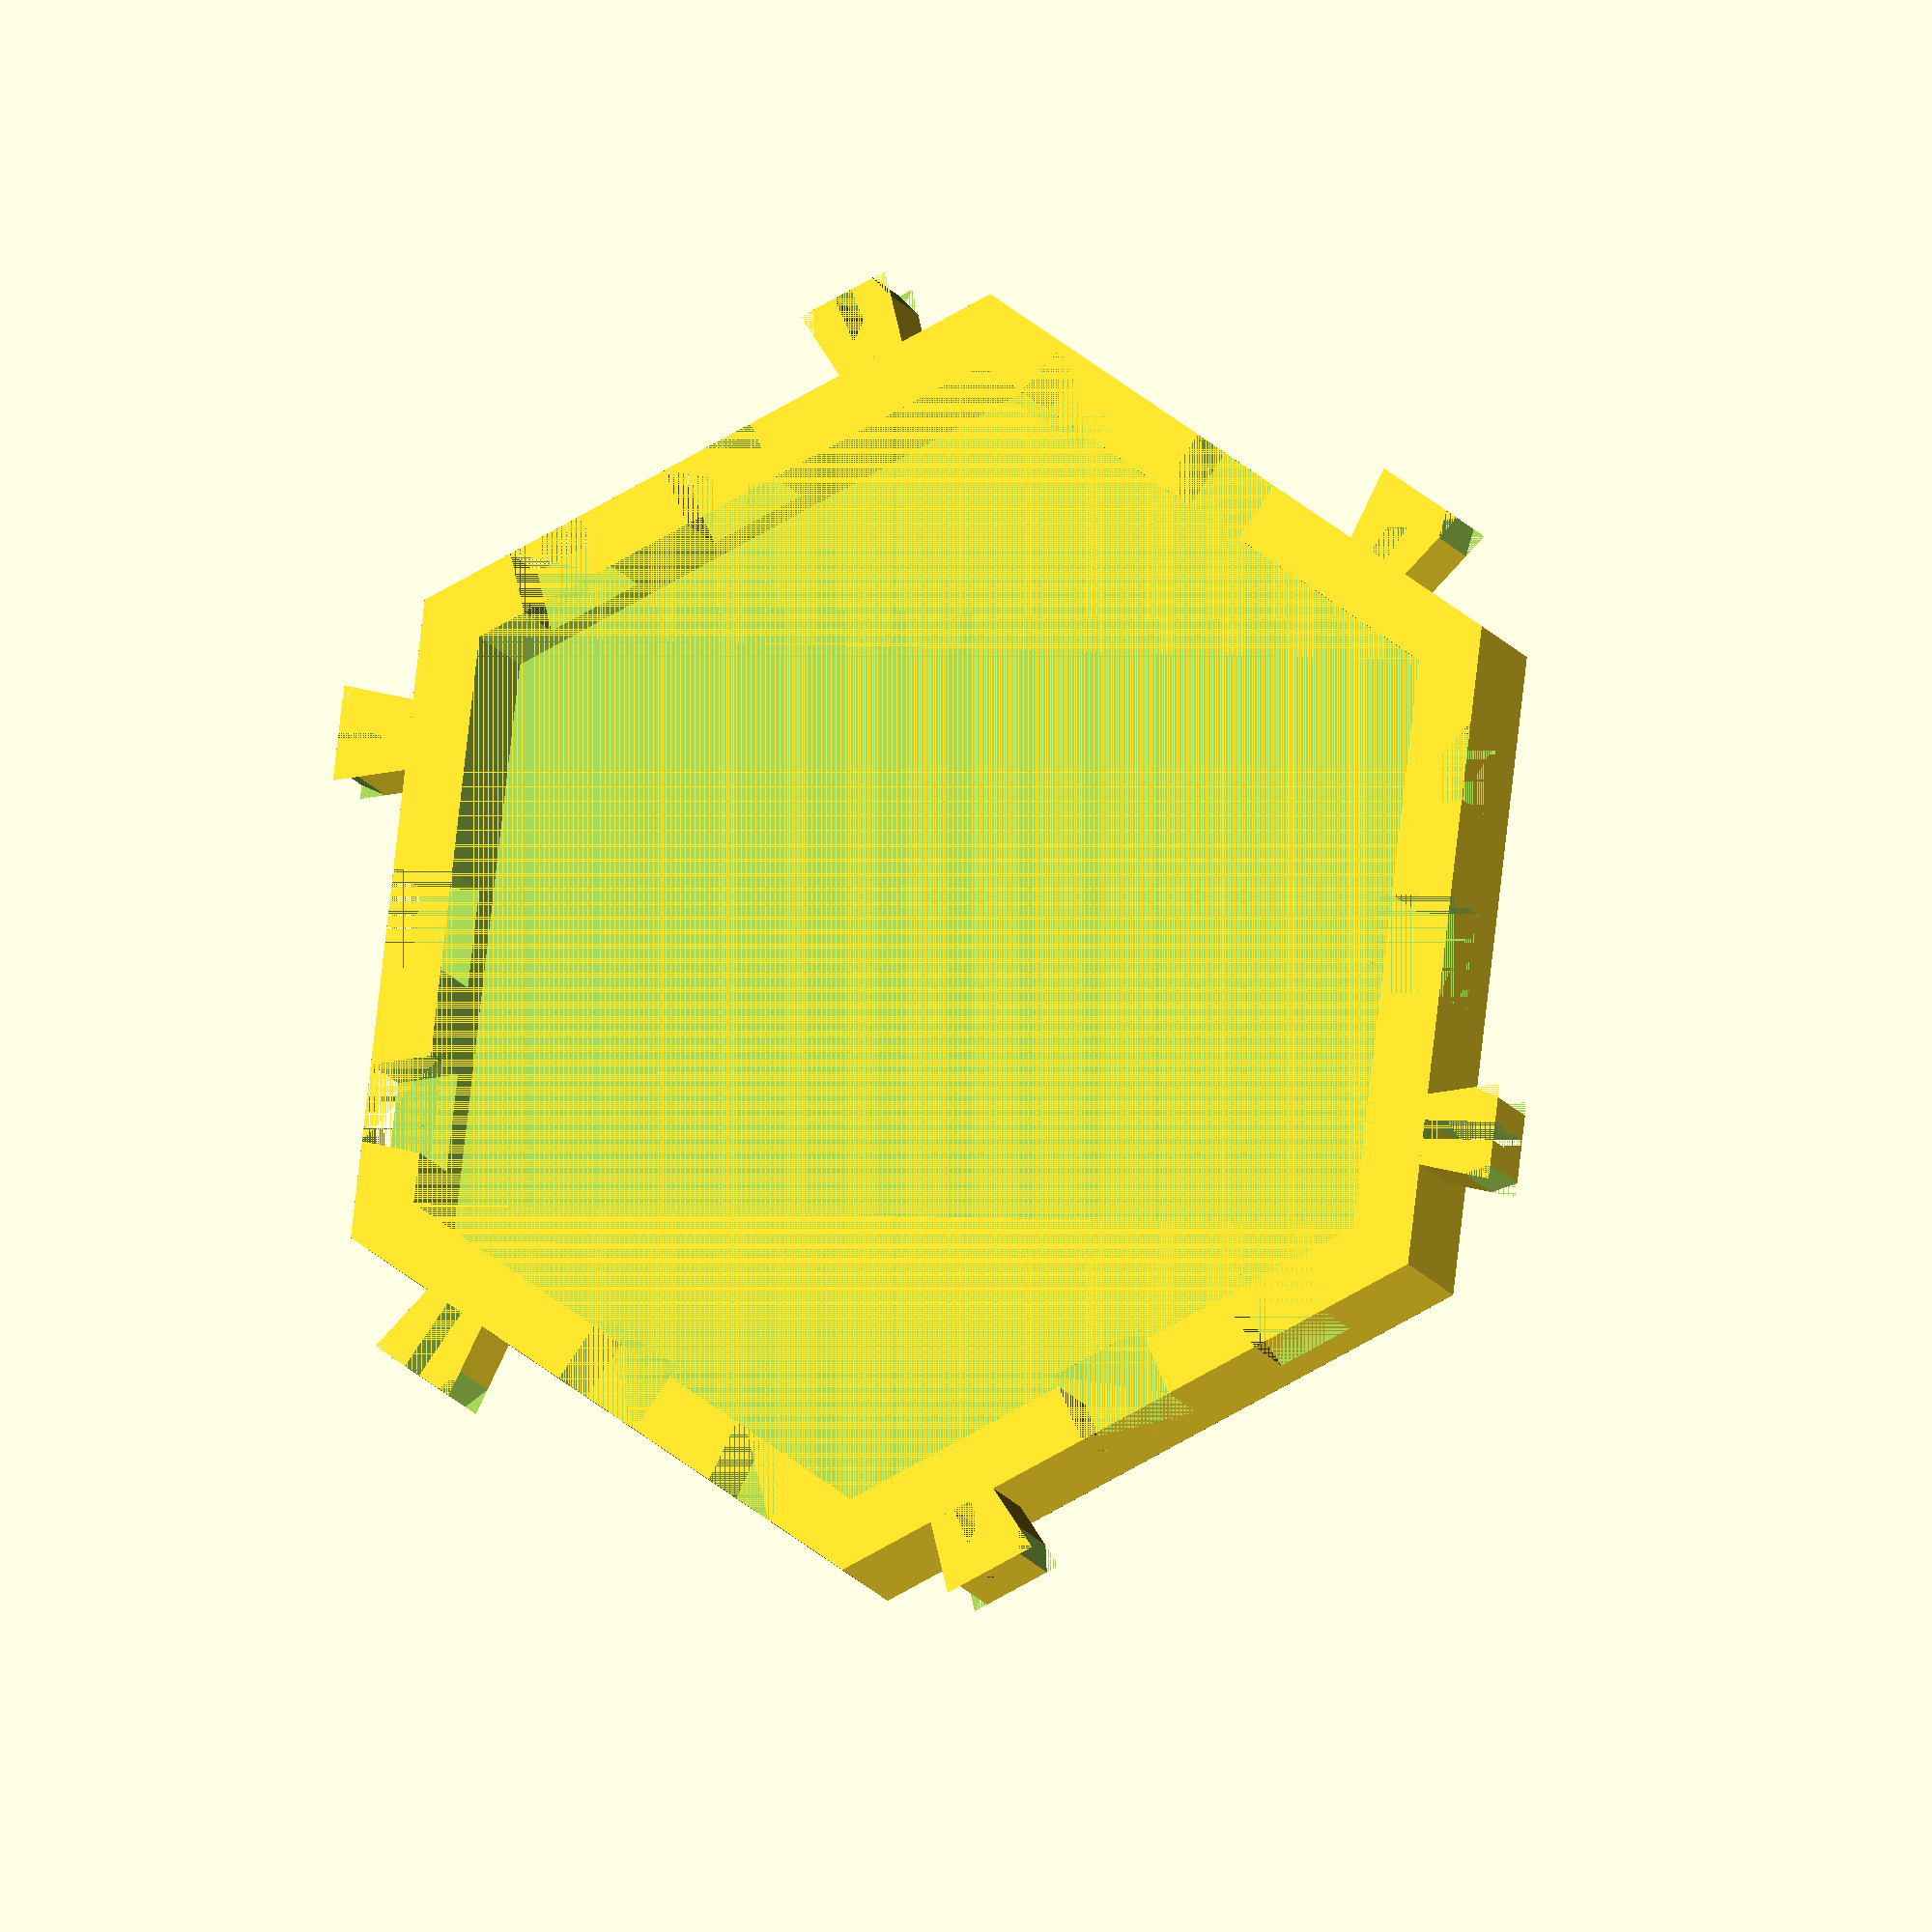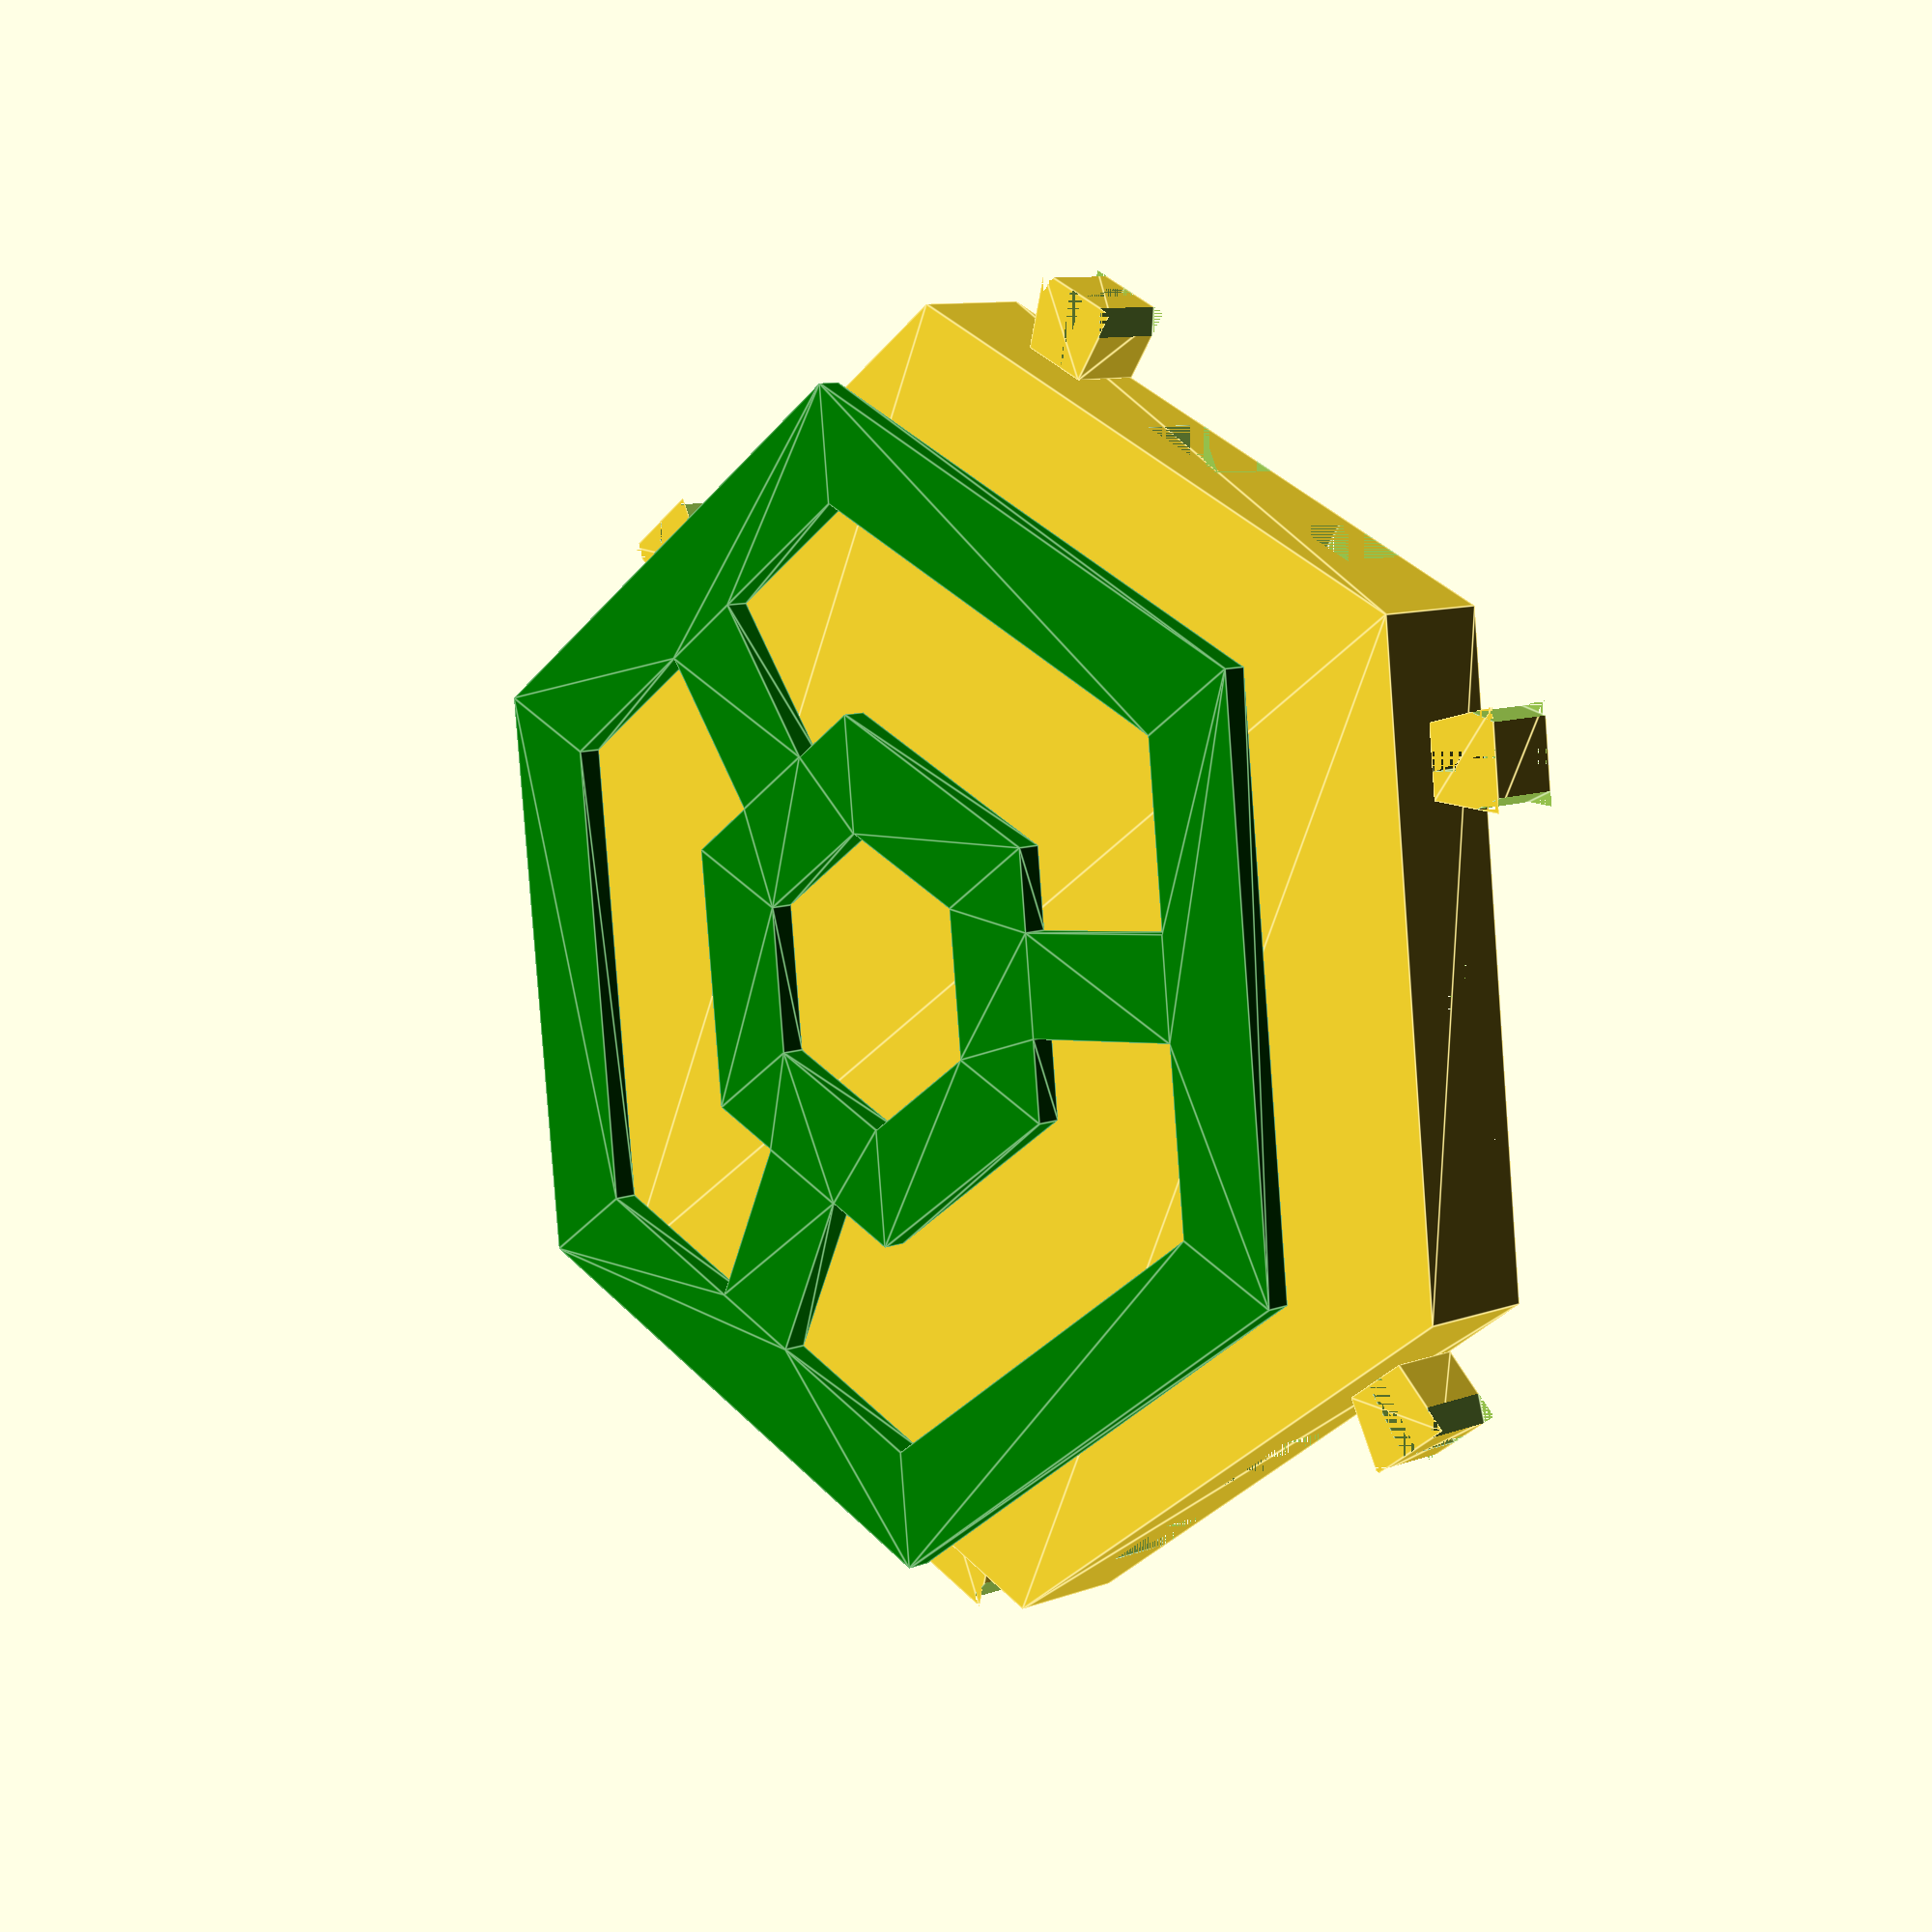
<openscad>
tolerance=.25;

module hexagon(r){
    polygon(points=[
                [r,(r*(tan(30)))],
                [0,(r*(2/sqrt(3)))],
                [-r,(r*(tan(30)))],
                [-r,-(r*(tan(30)))],
                [0,-(r*(2/sqrt(3)))], 
                [r,-(r*(tan(30)))]
    ]);     
}
 
// Repeat something on each side
module hexagon_each(r) {
    for (a = [0:60:359]) {
        rotate([0, 0, a+30]) {
            translate([0, r, 0]) {
                children();
            }
        }
    }
}

// Repeat something in 3 positions
module tri_each(r) {
    for (a = [0:120:359]) {
        rotate([0, 0, a]) {
            translate([0, r, 0]) {
                children();
            }
        }
    }
}

// Dovetail joint element
module dovetail(width1=8, width2=10, length=8, height=10) {
    linear_extrude(height=height) {
        polygon(points=[
            [-width1/2, -length/2],
            [width1/2, -length/2],
            [width2/2, length/2],
            [-width2/2, length/2],
        ]);
    }
}

module tile(height, diameter, lens_height=1) {
   union() {
       difference() {
         // Main body
         linear_extrude(height=height) {
             hexagon(diameter/2);
         }
         linear_extrude(height=height-lens_height) {
             hexagon(diameter/2-5);
         }
         hexagon_each(diameter/2) {
             translate([0, -3, 3])
                cube([8,6,6], center=true);
             translate([diameter/6, -3, 0])
                dovetail(width1=8+tolerance, width2=6+tolerance, length=6, height=6);
         }
       }
       // tabs that stick out
       hexagon_each(diameter/2) {
           translate([-diameter/6, 3, 0])
             difference() {
                 dovetail(width1=6-tolerance, width2=8-tolerance, length=6, height=6);
                 translate([0, 0, 3])
                     cube([1.5, 6, 6], center=true);
                 translate([4, 2.5, 3])
                 rotate([0, 0, 20])
                     cube([2, 6, 6], center=true);
                 translate([-4, 2.5, 3])
                 rotate([0, 0, -20])
                     cube([2, 6, 6], center=true);
             }
       }
   }
}

module front_plate(diameter, clip_height=5, thickness=2) {
    union() {
        linear_extrude(height=thickness) {
            union() {
                difference() {
                    hexagon(diameter/2);
                    hexagon(diameter/2*.8);
                }
                difference() {
                    hexagon(diameter/2*.45);
                    hexagon(diameter/2*.25);
                }
                rotate([0, 0, 30])
                tri_each(diameter*.35) {
                    square([diameter*.1, diameter/4], center=true);
                }
            }
        }
    }
}

tile(10, 90);

// Just for display
translate([0, 0, 20]) color("green")
    front_plate(80);
</openscad>
<views>
elev=15.2 azim=113.1 roll=200.9 proj=o view=solid
elev=350.5 azim=234.0 roll=45.4 proj=p view=edges
</views>
